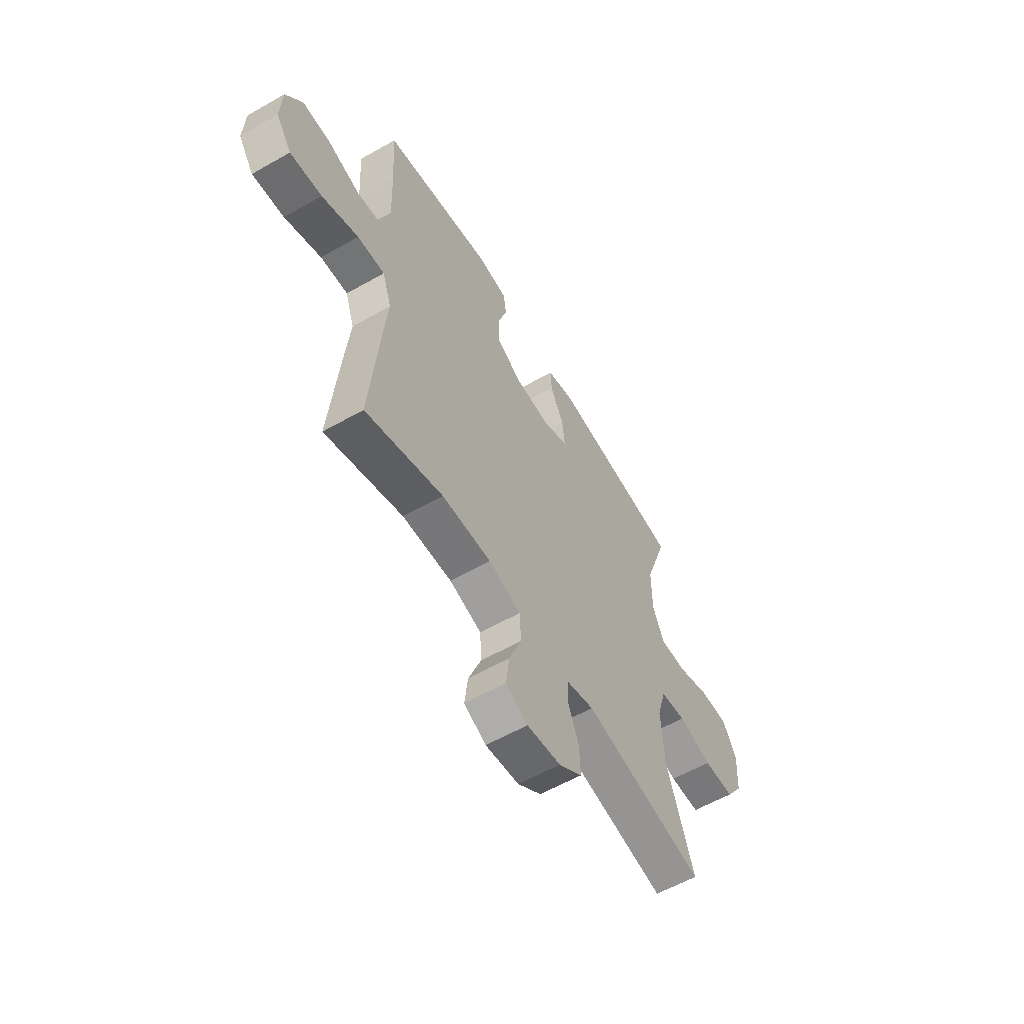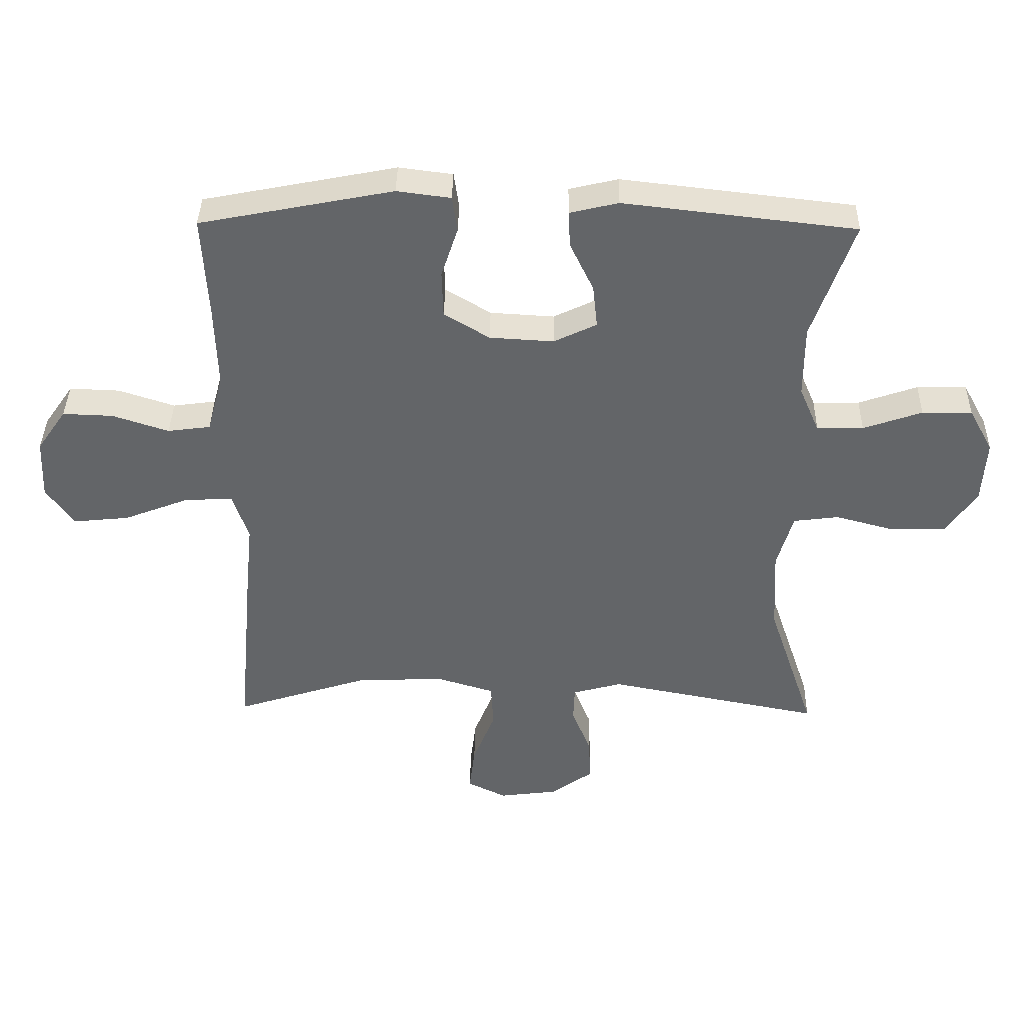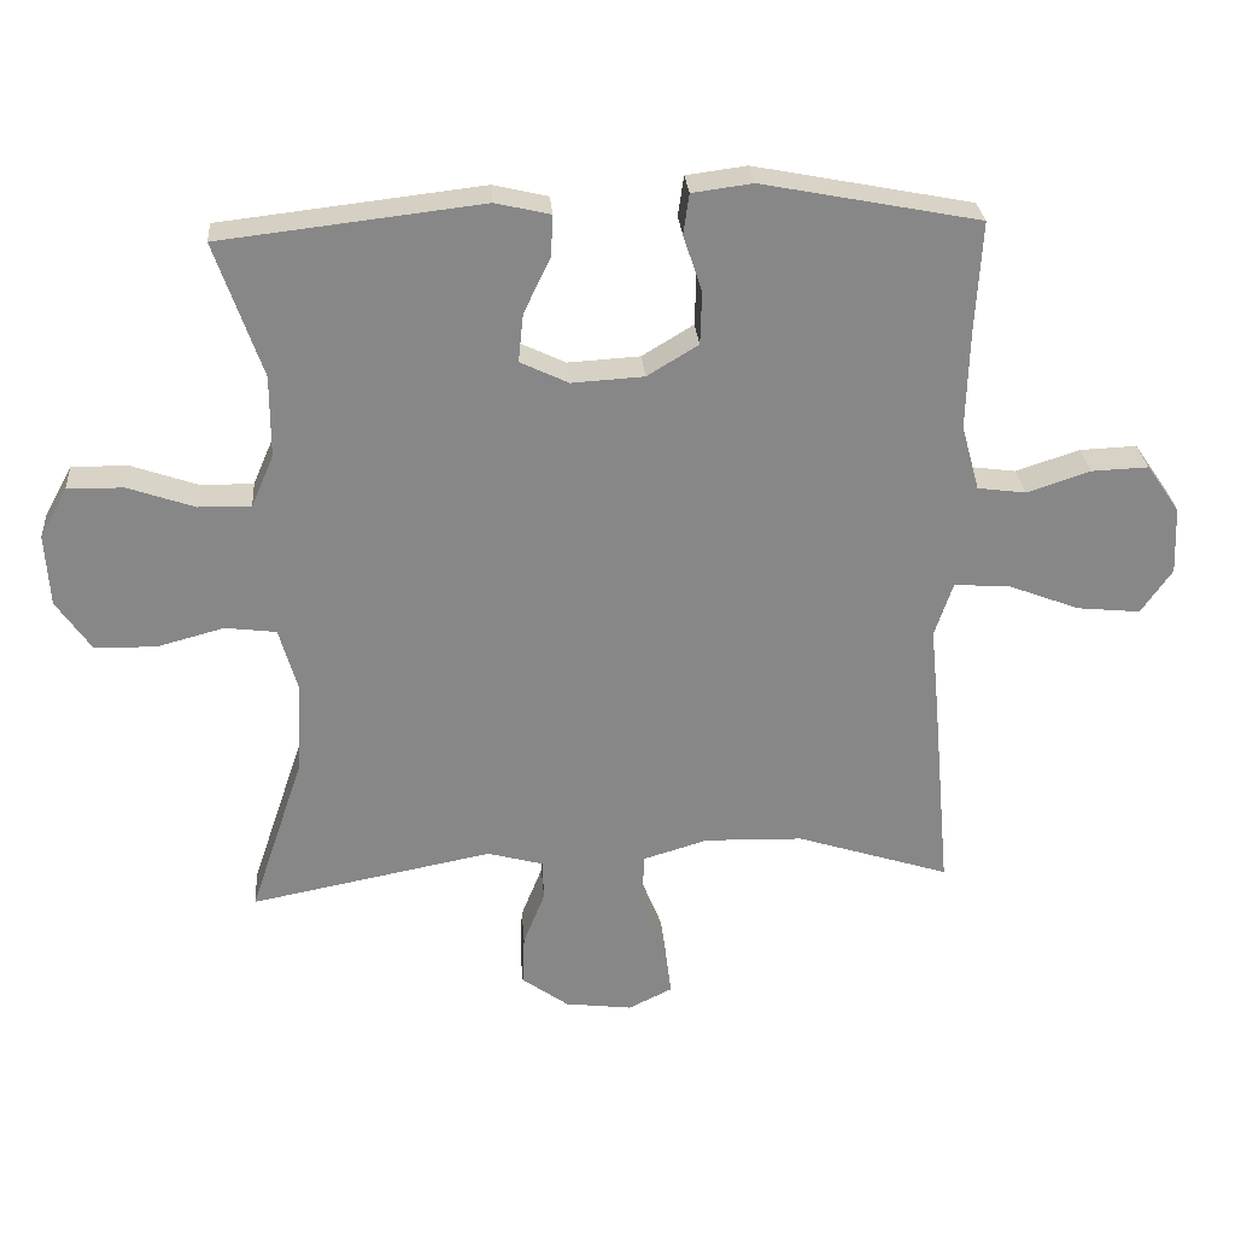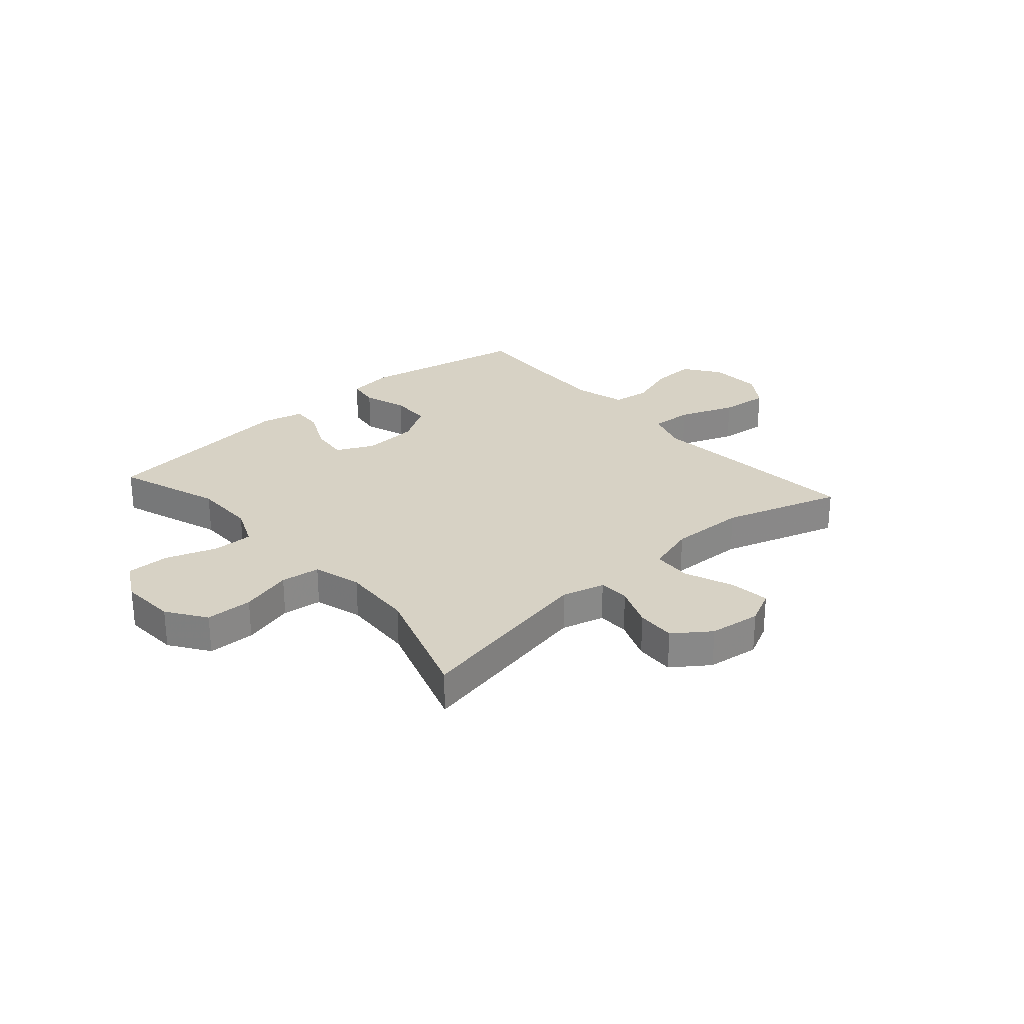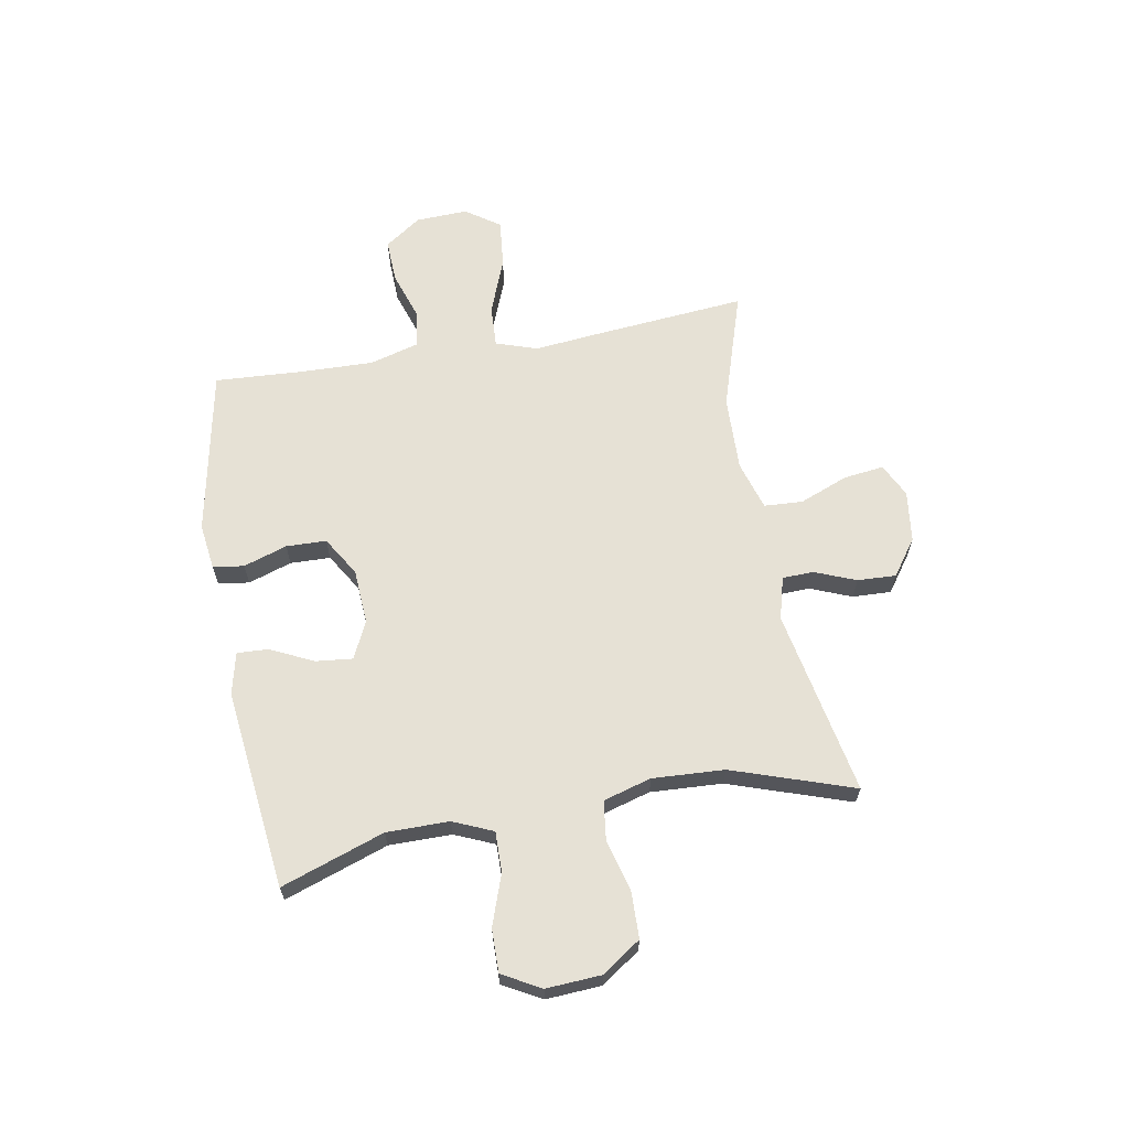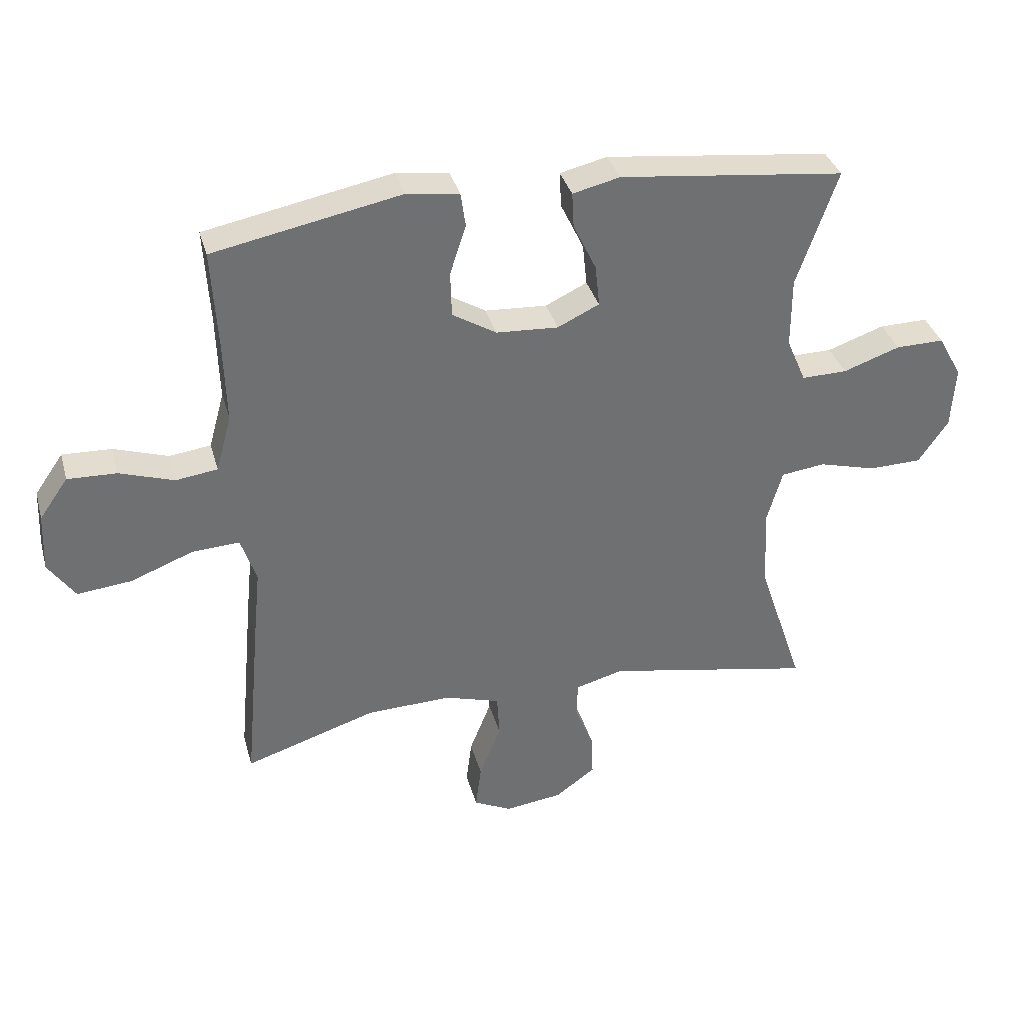
<metadata>
{"format":"obj","ext":"obj","renderer":"f3d","projection":"perspective","resolution":1024,"background":"white","views":[{"elev":-58.6,"azim":-59.5,"up":"+Z"},{"elev":38.5,"azim":1.0,"up":"+Z"},{"elev":27.8,"azim":175.5,"up":"+Z"},{"elev":27.5,"azim":138.6,"up":"+Y"},{"elev":64.3,"azim":79.9,"up":"+Y"},{"elev":35.5,"azim":-15.0,"up":"+Z"}]}
</metadata>
<code>
v 0.5 0.07 -0.5
v 0.164 0.07 -0.435
v 0.087 0.07 -0.456
v 0.085 0.07 -0.512
v 0.115 0.07 -0.587
v 0.118 0.07 -0.657
v 0.053 0.07 -0.704
v -0.04 0.07 -0.716
v -0.101 0.07 -0.686
v -0.092 0.07 -0.613
v -0.057 0.07 -0.525
v -0.061 0.07 -0.455
v -0.15 0.07 -0.428
v -0.287 0.07 -0.432
v -0.5 0.07 -0.5
v -0.475 0.07 -0.224
v -0.463 0.07 -0.104
v -0.488 0.07 -0.029
v -0.564 0.07 -0.033
v -0.665 0.07 -0.072
v -0.753 0.07 -0.081
v -0.796 0.07 -0.019
v -0.792 0.07 0.075
v -0.746 0.07 0.141
v -0.667 0.07 0.138
v -0.579 0.07 0.109
v -0.512 0.07 0.118
v -0.487 0.07 0.209
v -0.491 0.07 0.345
v -0.5 0.07 0.5
v -0.198 0.07 0.559
v -0.114 0.07 0.548
v -0.106 0.07 0.492
v -0.132 0.07 0.413
v -0.13 0.07 0.34
v -0.059 0.07 0.297
v 0.041 0.07 0.291
v 0.108 0.07 0.323
v 0.101 0.07 0.39
v 0.064 0.07 0.467
v 0.061 0.07 0.524
v 0.137 0.07 0.542
v 0.5 0.07 0.5
v 0.435 0.07 0.313
v 0.435 0.07 0.2
v 0.466 0.07 0.128
v 0.539 0.07 0.129
v 0.631 0.07 0.161
v 0.709 0.07 0.162
v 0.747 0.07 0.093
v 0.741 0.07 -0.007
v 0.693 0.07 -0.077
v 0.608 0.07 -0.079
v 0.515 0.07 -0.054
v 0.444 0.07 -0.063
v 0.419 0.07 -0.15
v 0.426 0.07 -0.28
v 0.5 0 -0.5
v 0.164 0 -0.435
v 0.087 0 -0.456
v 0.085 0 -0.512
v 0.115 0 -0.587
v 0.118 0 -0.657
v 0.053 0 -0.704
v -0.04 0 -0.716
v -0.101 0 -0.686
v -0.092 0 -0.613
v -0.057 0 -0.525
v -0.061 0 -0.455
v -0.15 0 -0.428
v -0.287 0 -0.432
v -0.5 0 -0.5
v -0.475 0 -0.224
v -0.463 0 -0.104
v -0.488 0 -0.029
v -0.564 0 -0.033
v -0.665 0 -0.072
v -0.753 0 -0.081
v -0.796 0 -0.019
v -0.792 0 0.075
v -0.746 0 0.141
v -0.667 0 0.138
v -0.579 0 0.109
v -0.512 0 0.118
v -0.487 0 0.209
v -0.491 0 0.345
v -0.5 0 0.5
v -0.198 0 0.559
v -0.114 0 0.548
v -0.106 0 0.492
v -0.132 0 0.413
v -0.13 0 0.34
v -0.059 0 0.297
v 0.041 0 0.291
v 0.108 0 0.323
v 0.101 0 0.39
v 0.064 0 0.467
v 0.061 0 0.524
v 0.137 0 0.542
v 0.5 0 0.5
v 0.435 0 0.313
v 0.435 0 0.2
v 0.466 0 0.128
v 0.539 0 0.129
v 0.631 0 0.161
v 0.709 0 0.162
v 0.747 0 0.093
v 0.741 0 -0.007
v 0.693 0 -0.077
v 0.608 0 -0.079
v 0.515 0 -0.054
v 0.444 0 -0.063
v 0.419 0 -0.15
v 0.426 0 -0.28
f 51 52 53 54
f 51 54 55
f 50 51 55
f 47 48 49 50
f 46 47 50 55
f 45 46 55 56
f 41 42 43 44
f 39 40 41 44
f 38 39 44 45
f 37 38 45 56
f 31 32 33 34
f 29 30 31 34
f 28 29 34 35
f 27 28 35 36
f 23 24 25 26
f 23 26 27
f 22 23 27
f 19 20 21 22
f 18 19 22 27
f 17 18 27 36
f 14 15 16 17
f 13 14 17 36
f 8 9 10 11
f 8 11 12
f 7 8 12
f 4 5 6 7
f 3 4 7 12
f 2 3 12 13
f 57 1 2
f 36 37 56 57
f 2 13 36 57
f 111 110 109 108
f 112 111 108
f 112 108 107
f 107 106 105 104
f 112 107 104 103
f 113 112 103 102
f 101 100 99 98
f 101 98 97 96
f 102 101 96 95
f 113 102 95 94
f 91 90 89 88
f 91 88 87 86
f 92 91 86 85
f 93 92 85 84
f 83 82 81 80
f 84 83 80
f 84 80 79
f 79 78 77 76
f 84 79 76 75
f 93 84 75 74
f 74 73 72 71
f 93 74 71 70
f 68 67 66 65
f 69 68 65
f 69 65 64
f 64 63 62 61
f 69 64 61 60
f 70 69 60 59
f 59 58 114
f 114 113 94 93
f 114 93 70 59
f 1 58 59 2
f 2 59 60 3
f 3 60 61 4
f 4 61 62 5
f 5 62 63 6
f 6 63 64 7
f 7 64 65 8
f 8 65 66 9
f 9 66 67 10
f 10 67 68 11
f 11 68 69 12
f 12 69 70 13
f 13 70 71 14
f 14 71 72 15
f 15 72 73 16
f 16 73 74 17
f 17 74 75 18
f 18 75 76 19
f 19 76 77 20
f 20 77 78 21
f 21 78 79 22
f 22 79 80 23
f 23 80 81 24
f 24 81 82 25
f 25 82 83 26
f 26 83 84 27
f 27 84 85 28
f 28 85 86 29
f 29 86 87 30
f 30 87 88 31
f 31 88 89 32
f 32 89 90 33
f 33 90 91 34
f 34 91 92 35
f 35 92 93 36
f 36 93 94 37
f 37 94 95 38
f 38 95 96 39
f 39 96 97 40
f 40 97 98 41
f 41 98 99 42
f 42 99 100 43
f 43 100 101 44
f 44 101 102 45
f 45 102 103 46
f 46 103 104 47
f 47 104 105 48
f 48 105 106 49
f 49 106 107 50
f 50 107 108 51
f 51 108 109 52
f 52 109 110 53
f 53 110 111 54
f 54 111 112 55
f 55 112 113 56
f 56 113 114 57
f 57 114 58 1

</code>
